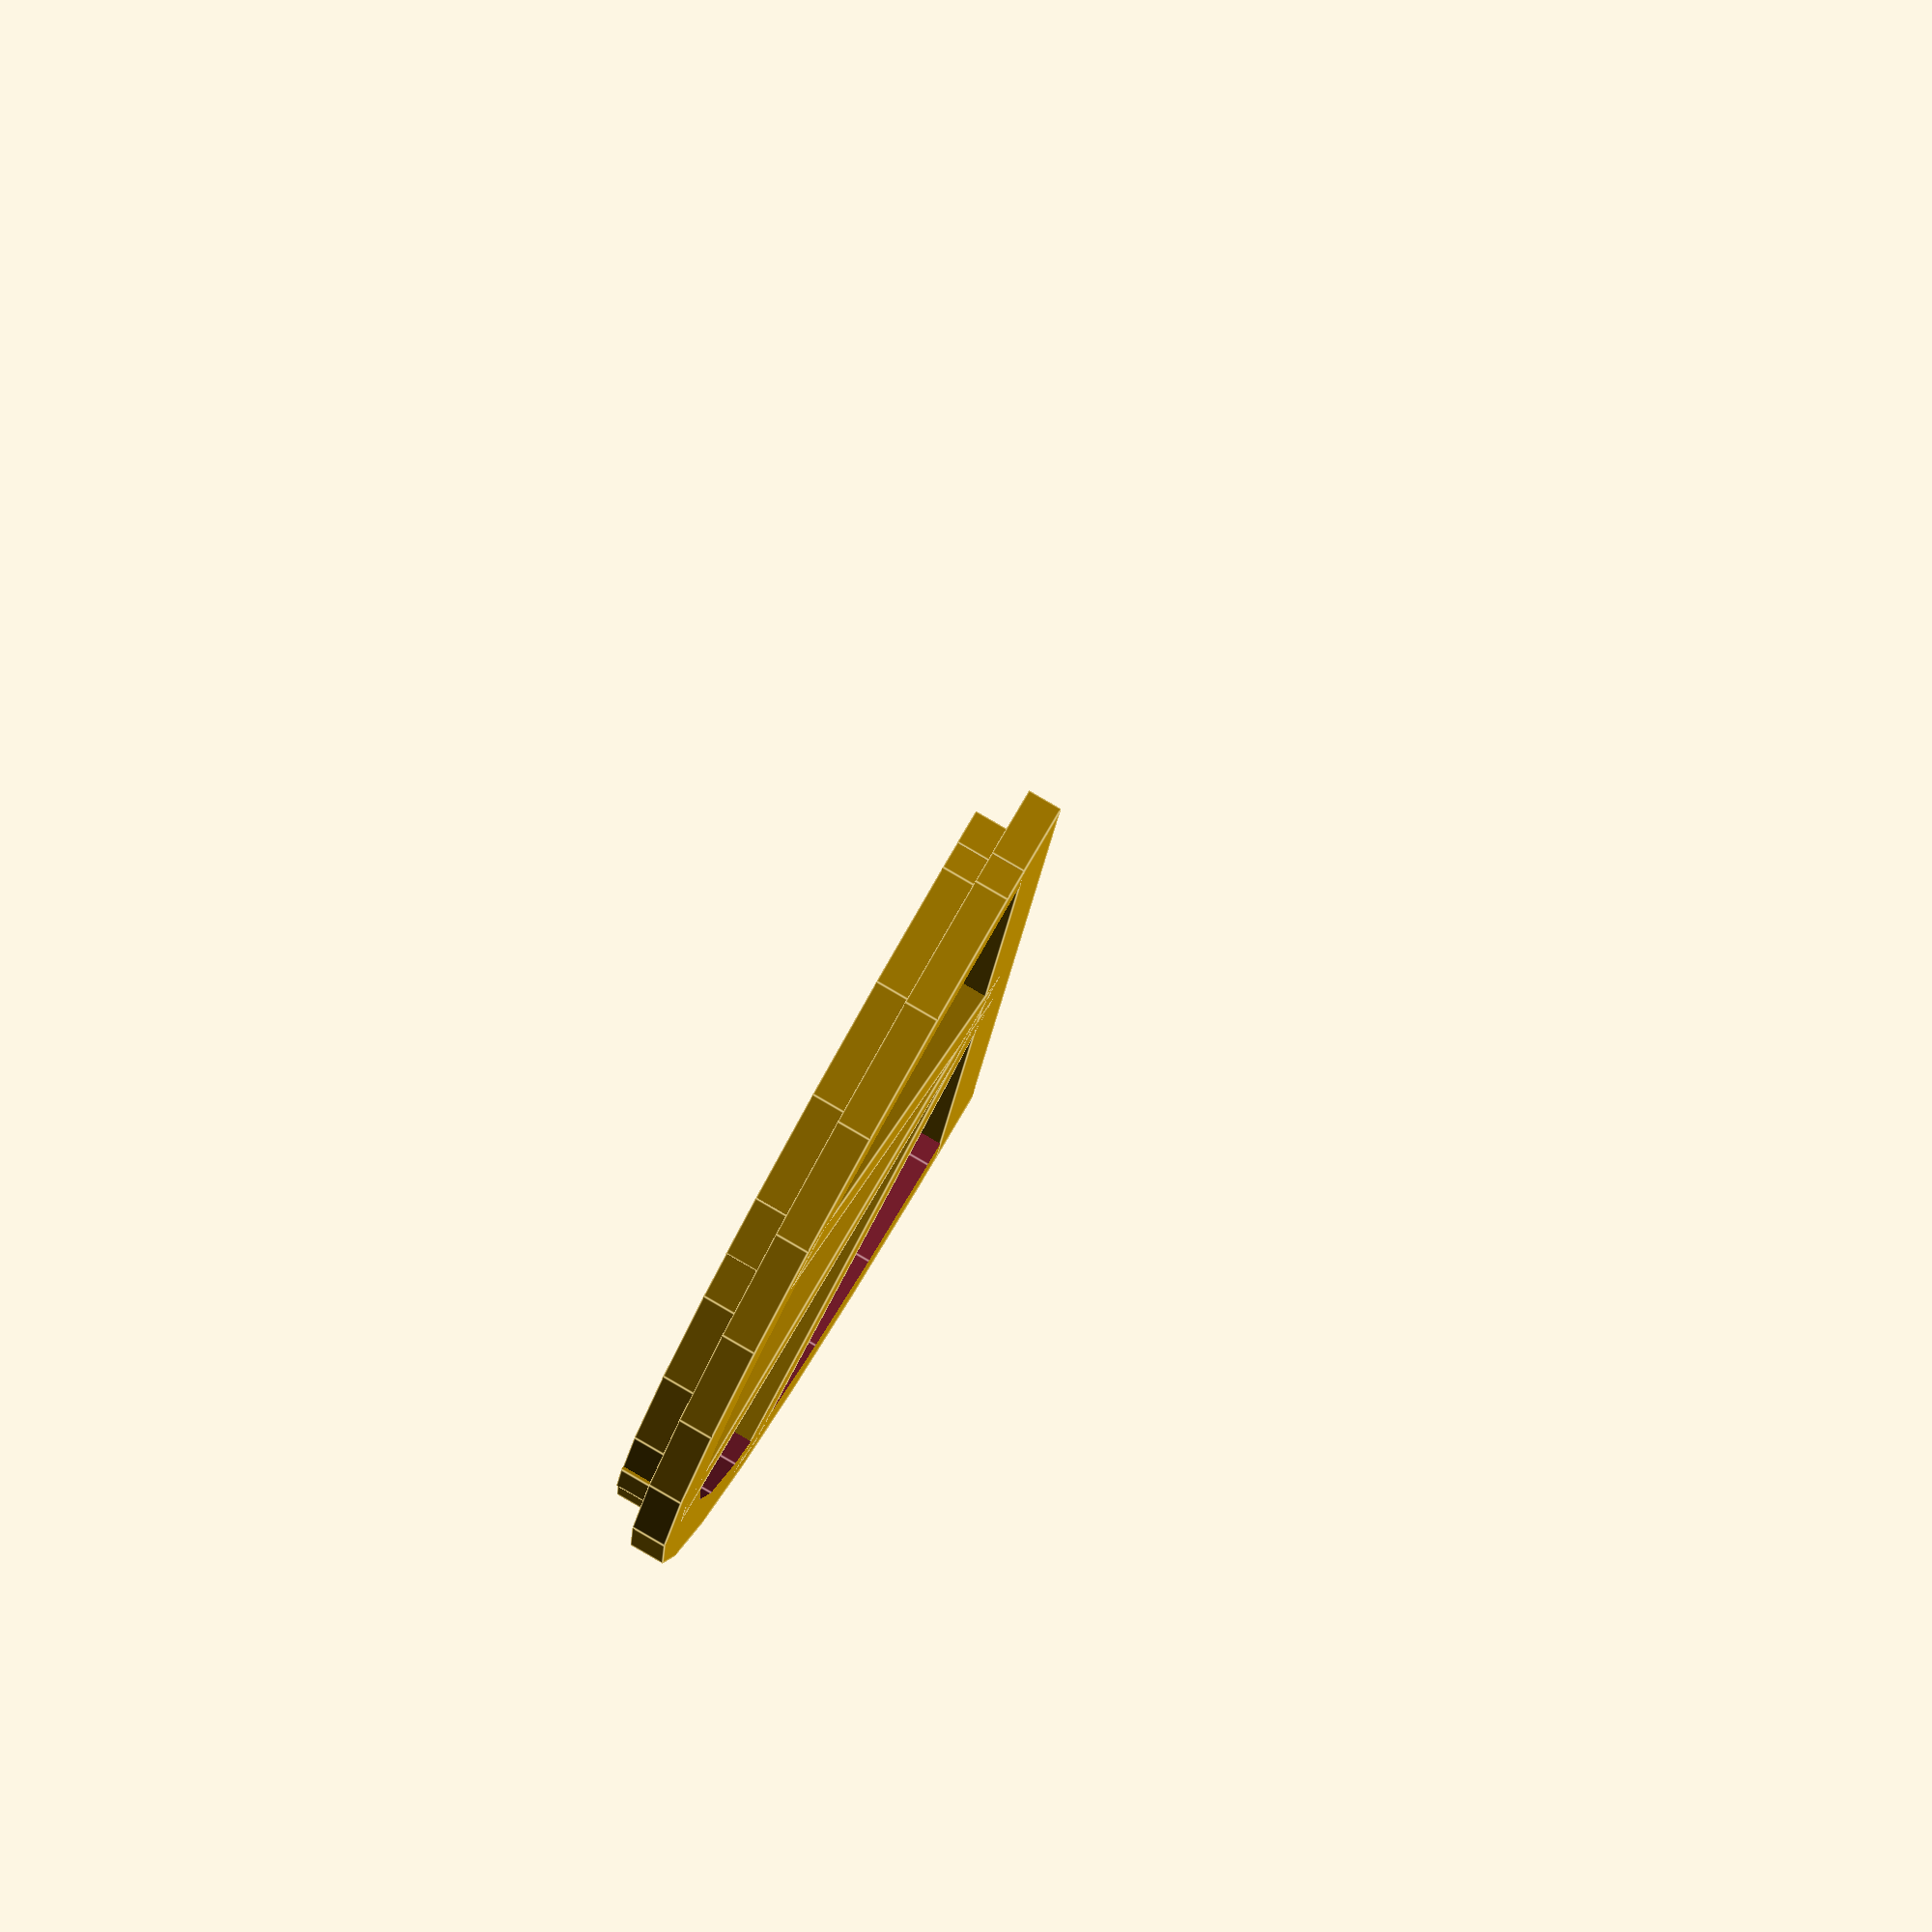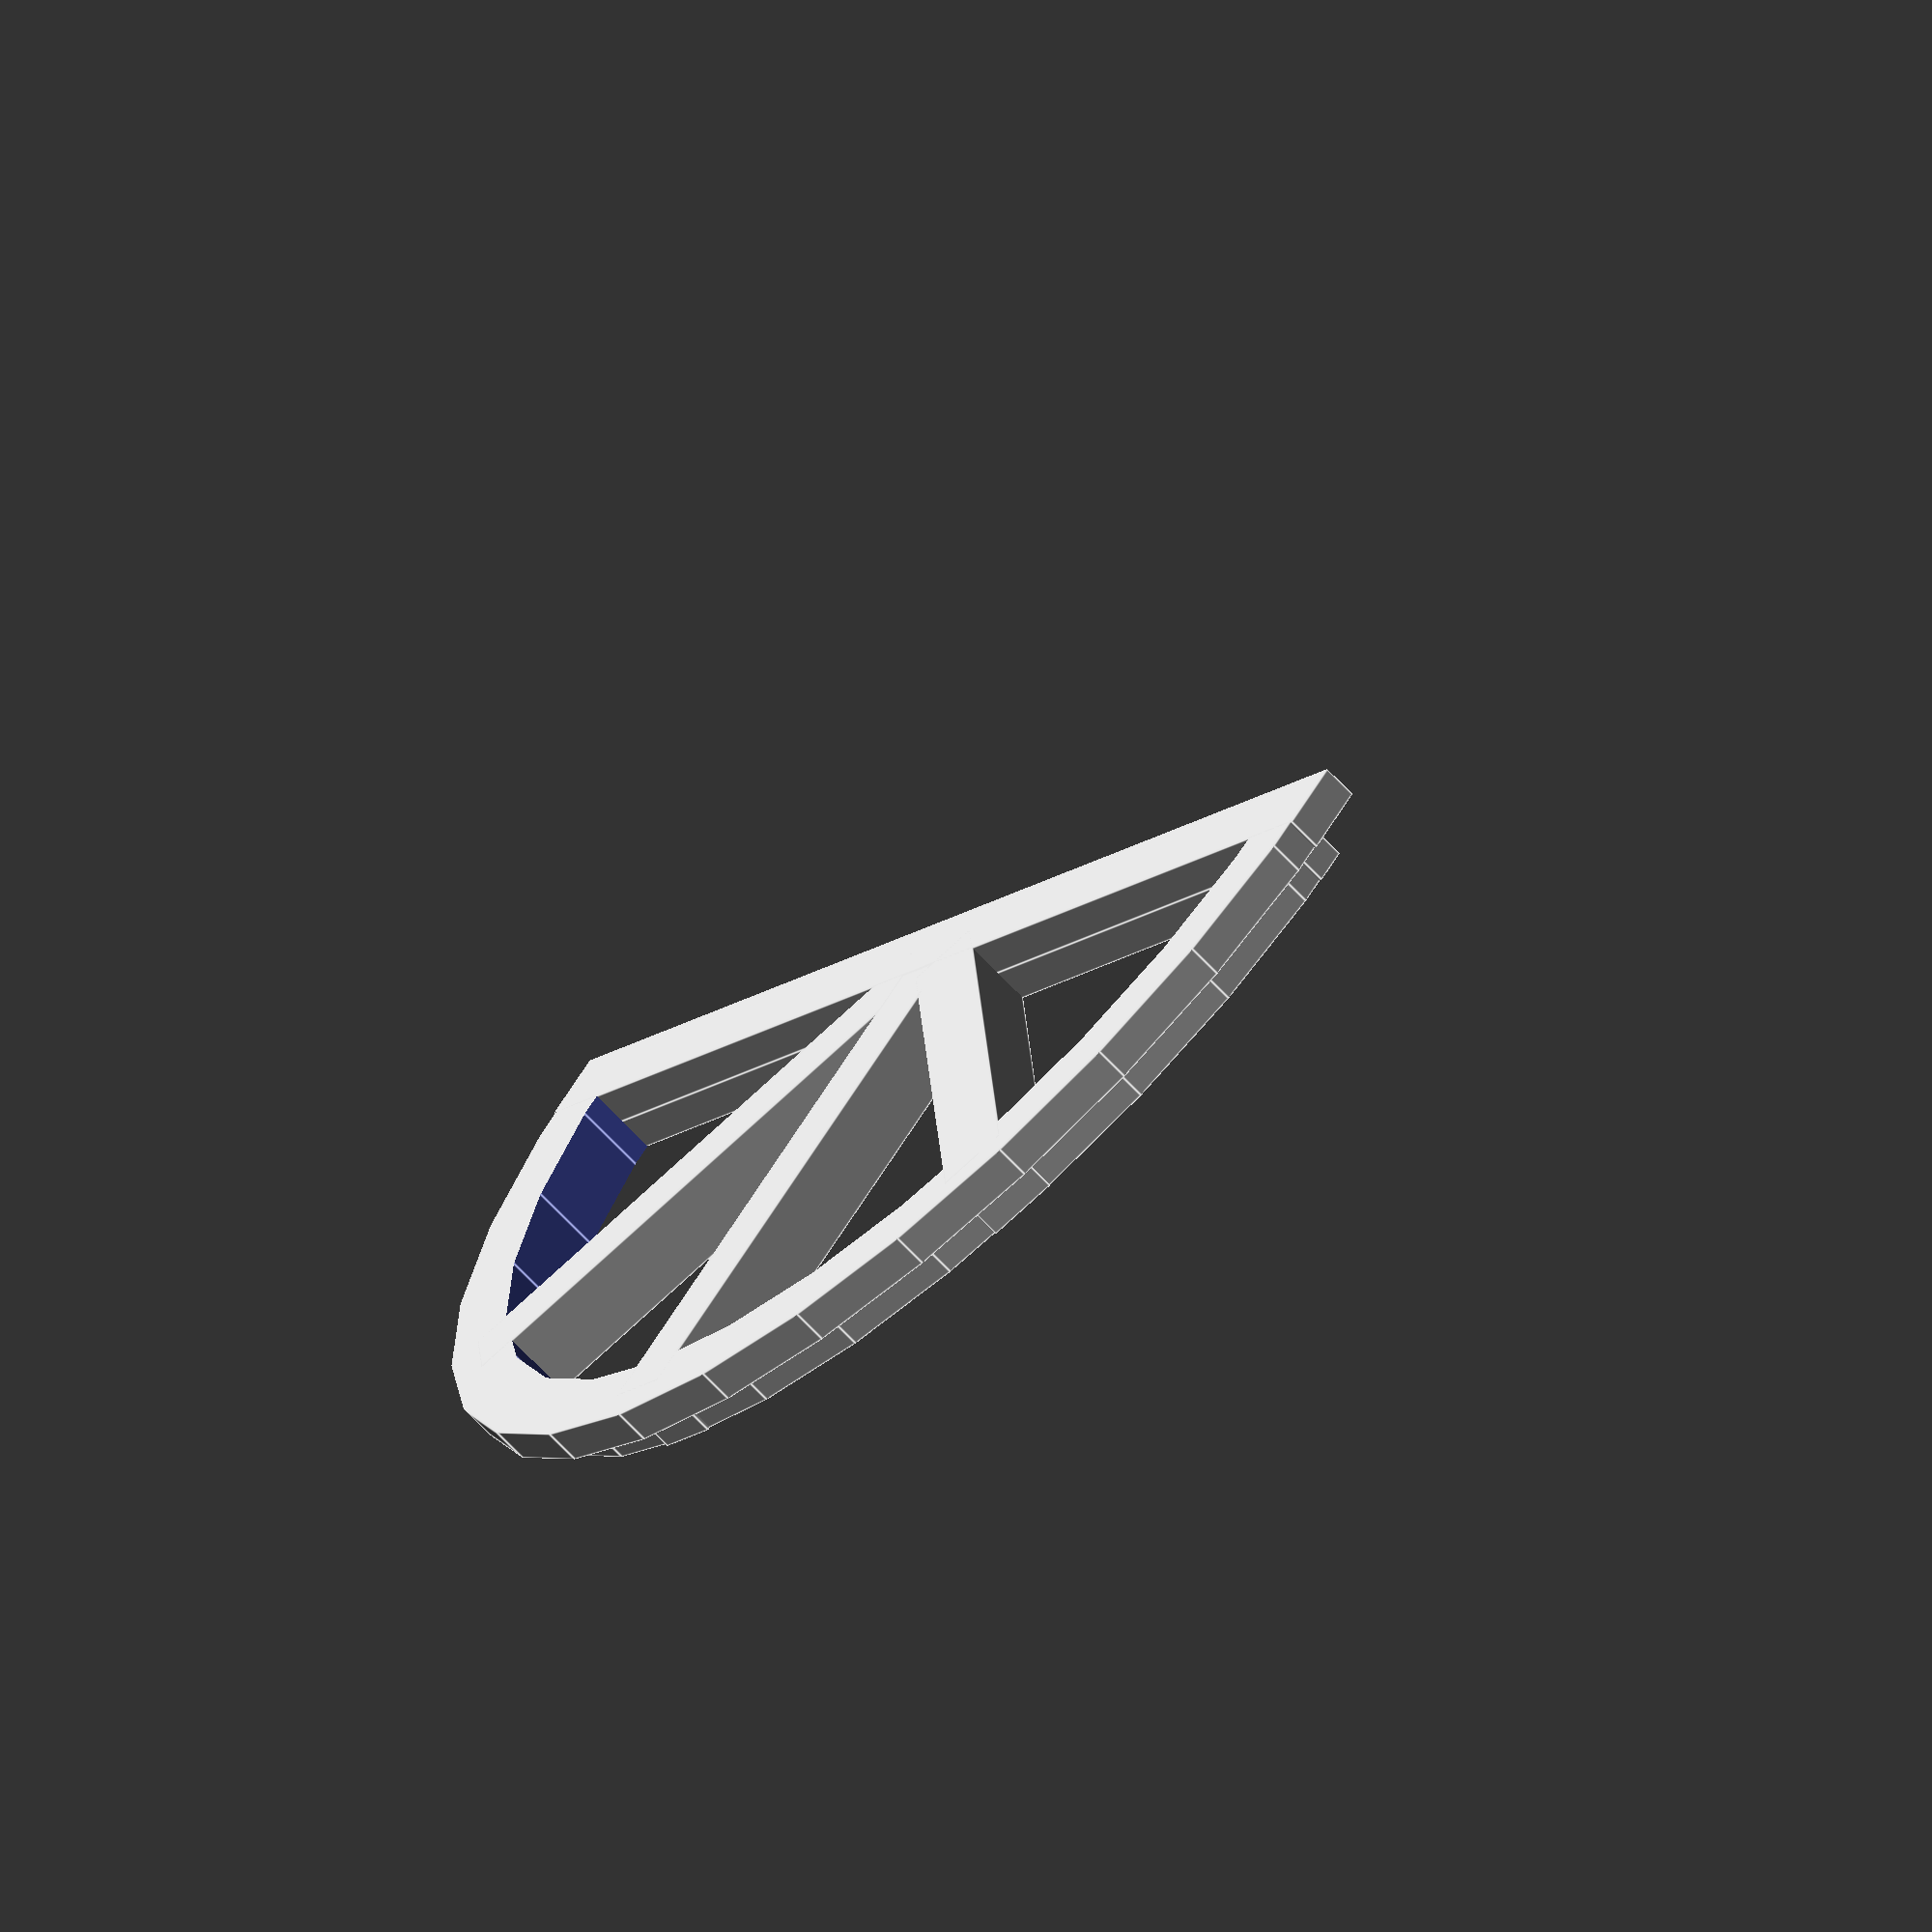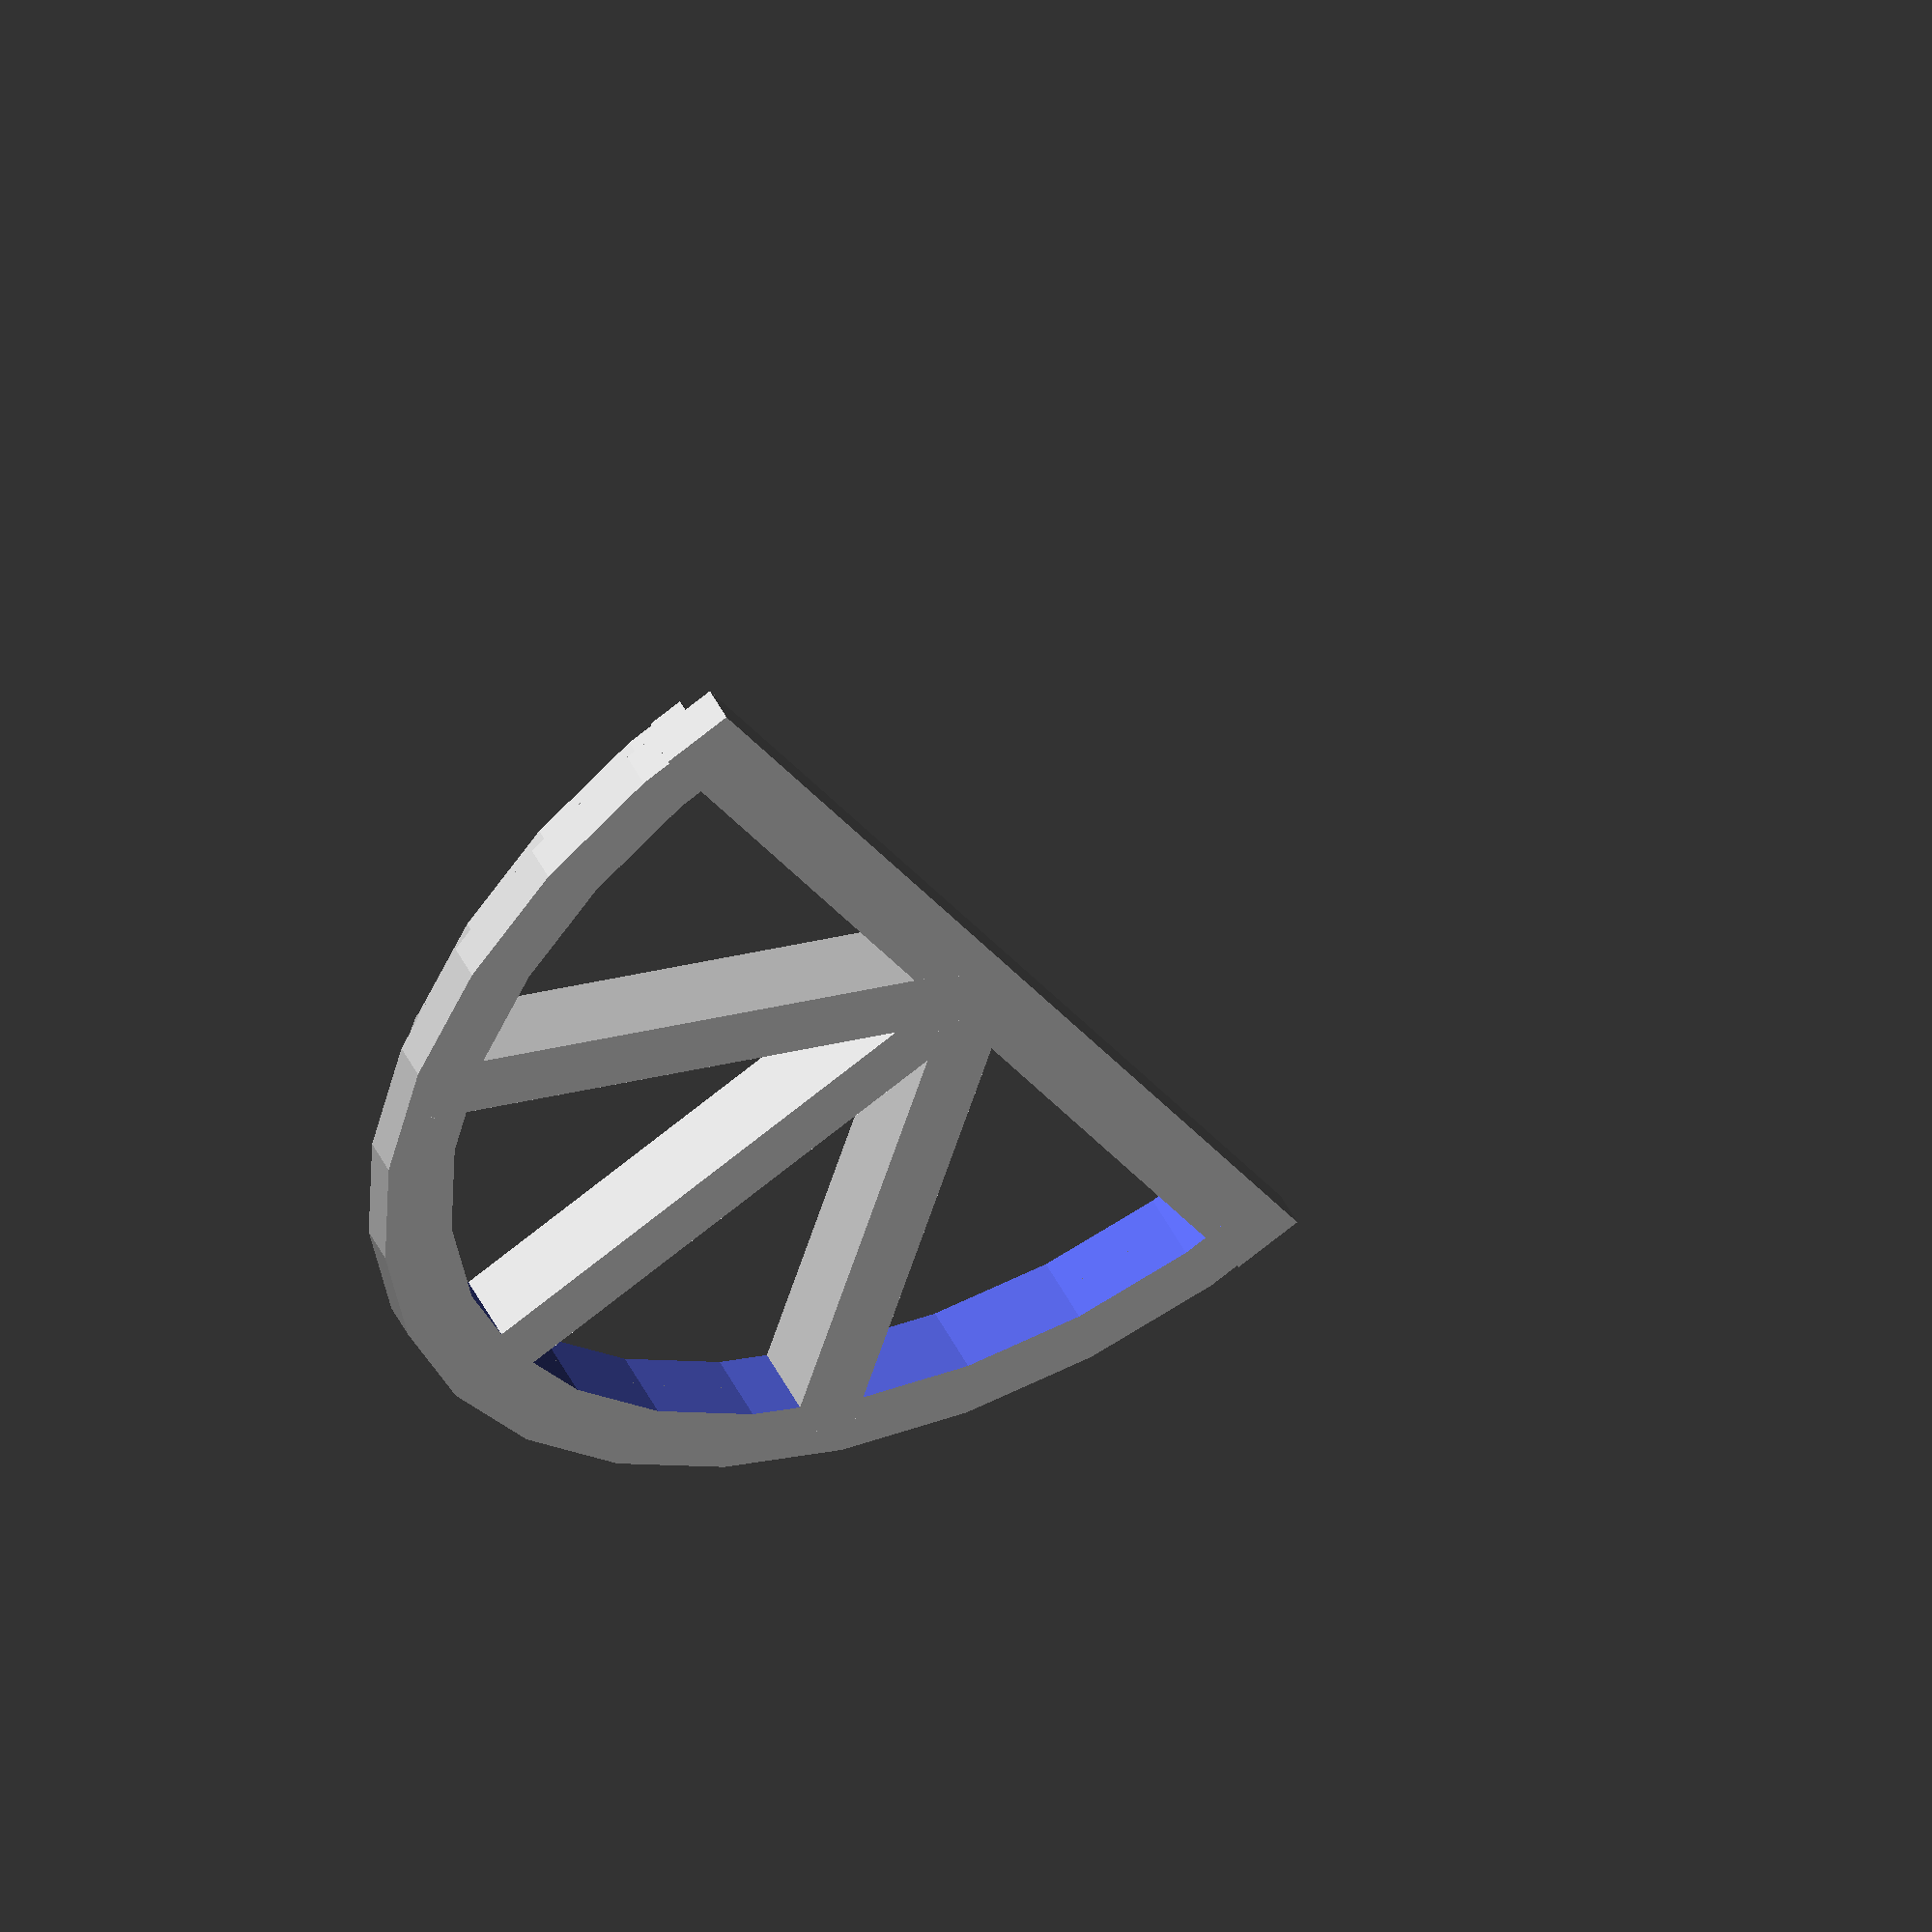
<openscad>
//Window diameter
diameter=36;
//Width of the frame components
framewidth=4; 
//Number of muntins
numbermuntins=3;
//Width of the muntins
muntinwidth=2;

//The modeling scale of the .stl file.  Specifies the denominator of the scale, e.g., 1/87 for HO scale, the default.  Assumes the dimensions specified in the previous parameters are prototype, e.g. 1:1.
modeling_scale=87;
//Scales the model for printing.  Default is 25.4, the multiplier to convert decimal inches to millimeters.
printing_scale=25.4;


module halfround_window(diameter=36, framewidth=4, numbermuntins=3, muntinwidth=2) {
	rotate([0,-90,0]) {

		difference() {
			cylinder(d=diameter);
			translate([0,0,-5]) cylinder(d=diameter-framewidth, h=10);
			translate([-(diameter+muntinwidth)/2,0,0]) cube([(diameter+muntinwidth/2),(diameter+muntinwidth/2),diameter], center=true);
		}
		translate([0,0,-1])
		difference() {
			cylinder(d=diameter-framewidth/2);
			translate([0,0,-diameter/2]) cylinder(d=diameter-framewidth, h=diameter);
			translate([-diameter/2,0,0]) cube([diameter+1,diameter+1,diameter], center=true);
		}
		translate([-framewidth/2+1,-diameter/2,0])
			cube([framewidth/2,diameter,1]);
		translate([-framewidth/2+2,-(diameter-2)/2,-muntinwidth/2])
			cube([framewidth/4,diameter-2,muntinwidth/2]);

		for (i = [1:1:numbermuntins]) {
			rotate([0,0,270+(180/(numbermuntins+1))*i]) 
				translate([muntinwidth/2,-muntinwidth/2,-muntinwidth/2])
					cube([diameter/2-framewidth/2, muntinwidth, muntinwidth]);
		}
	}
}

scale(printing_scale)
	scale(1/modeling_scale)
		halfround_window(diameter, framewidth, numbermuntins, muntinwidth);
</openscad>
<views>
elev=104.7 azim=4.4 roll=150.1 proj=o view=edges
elev=126.3 azim=218.9 roll=151.3 proj=o view=edges
elev=77.7 azim=316.3 roll=128.1 proj=o view=wireframe
</views>
